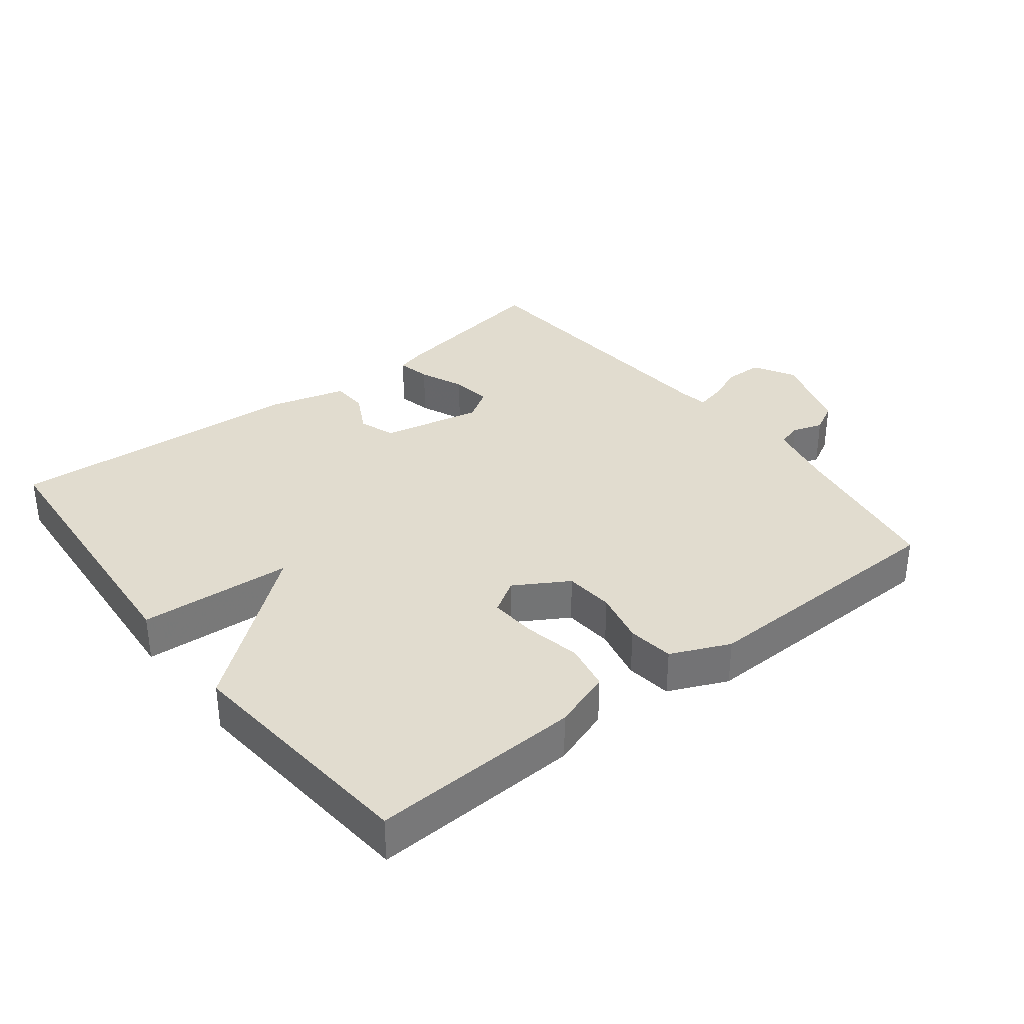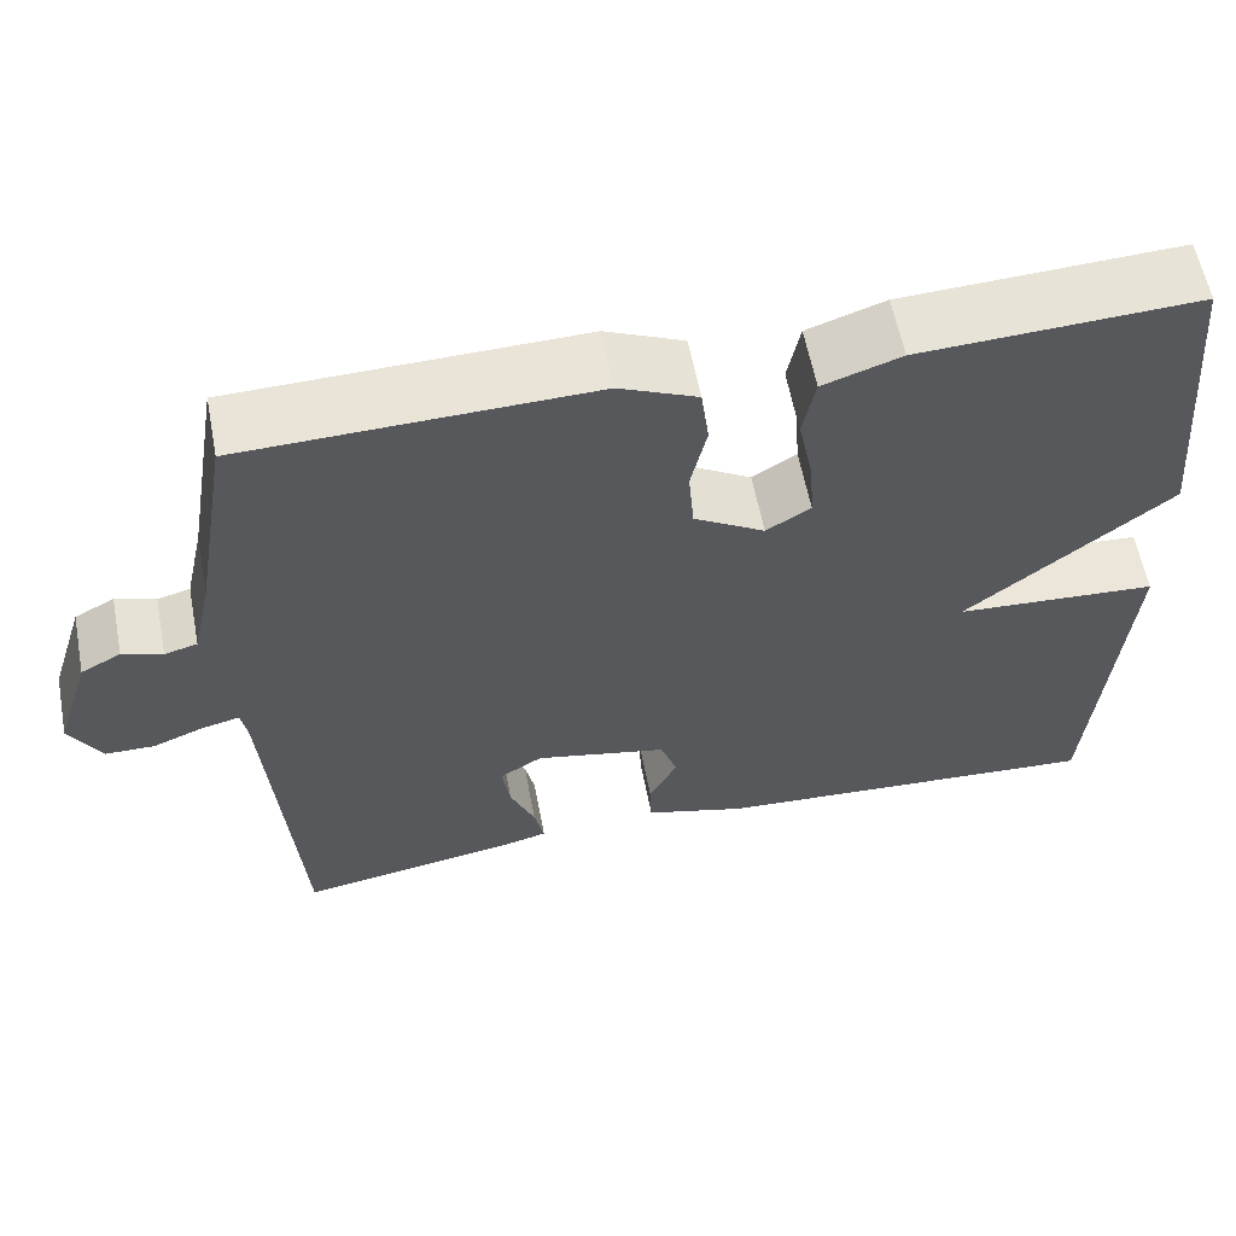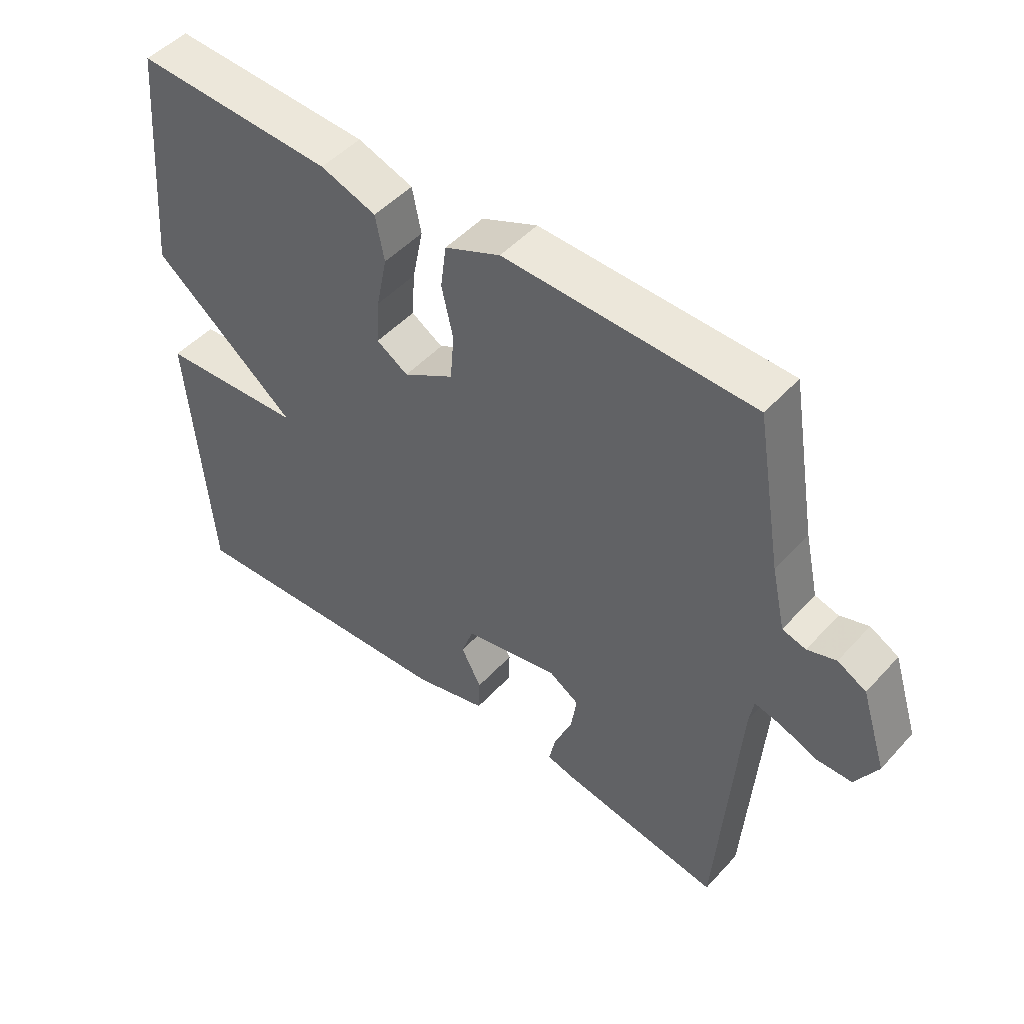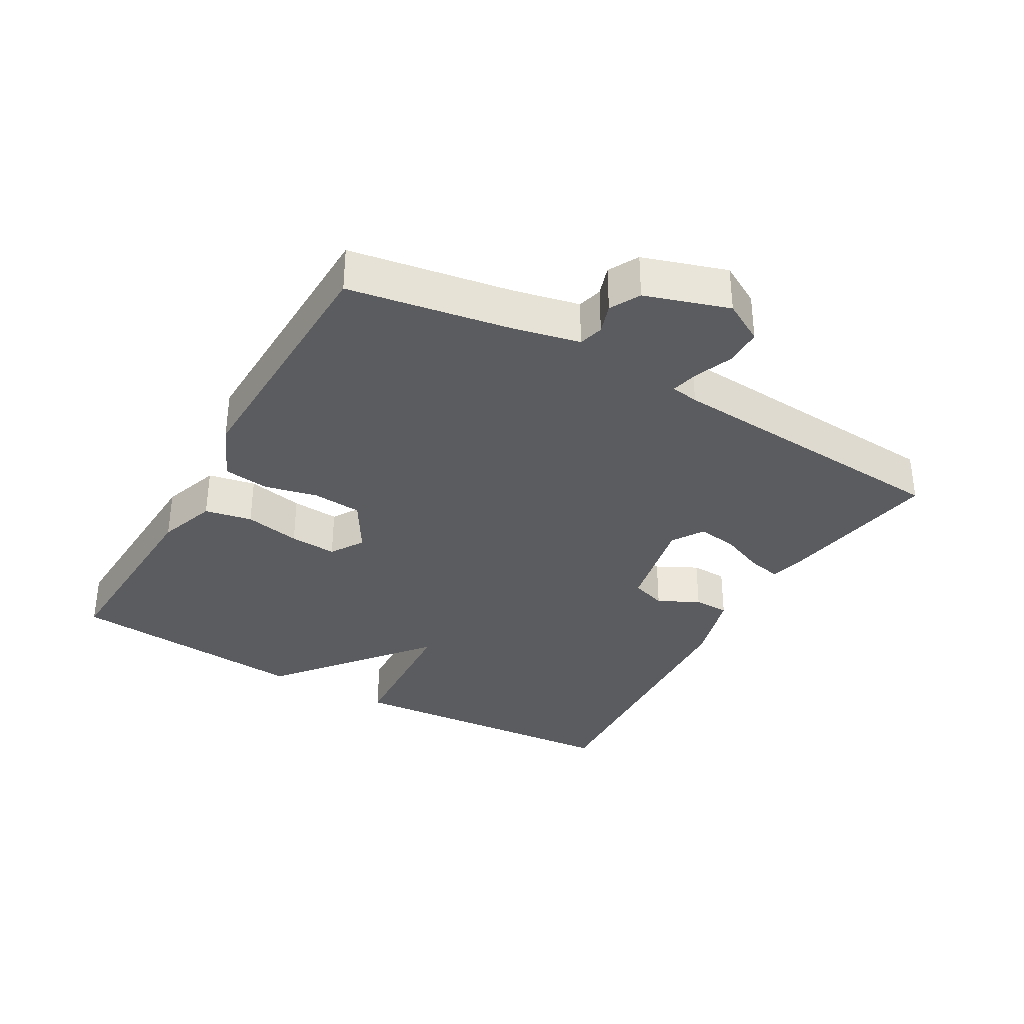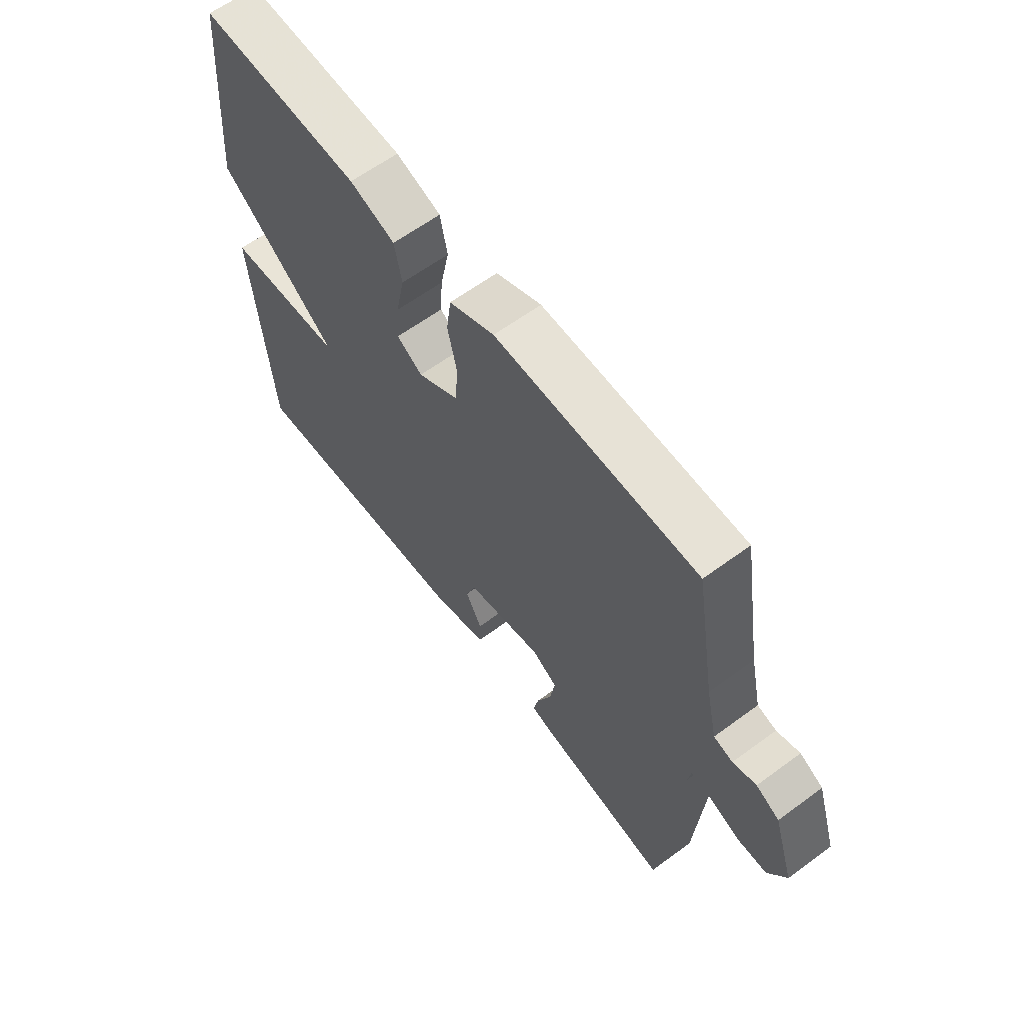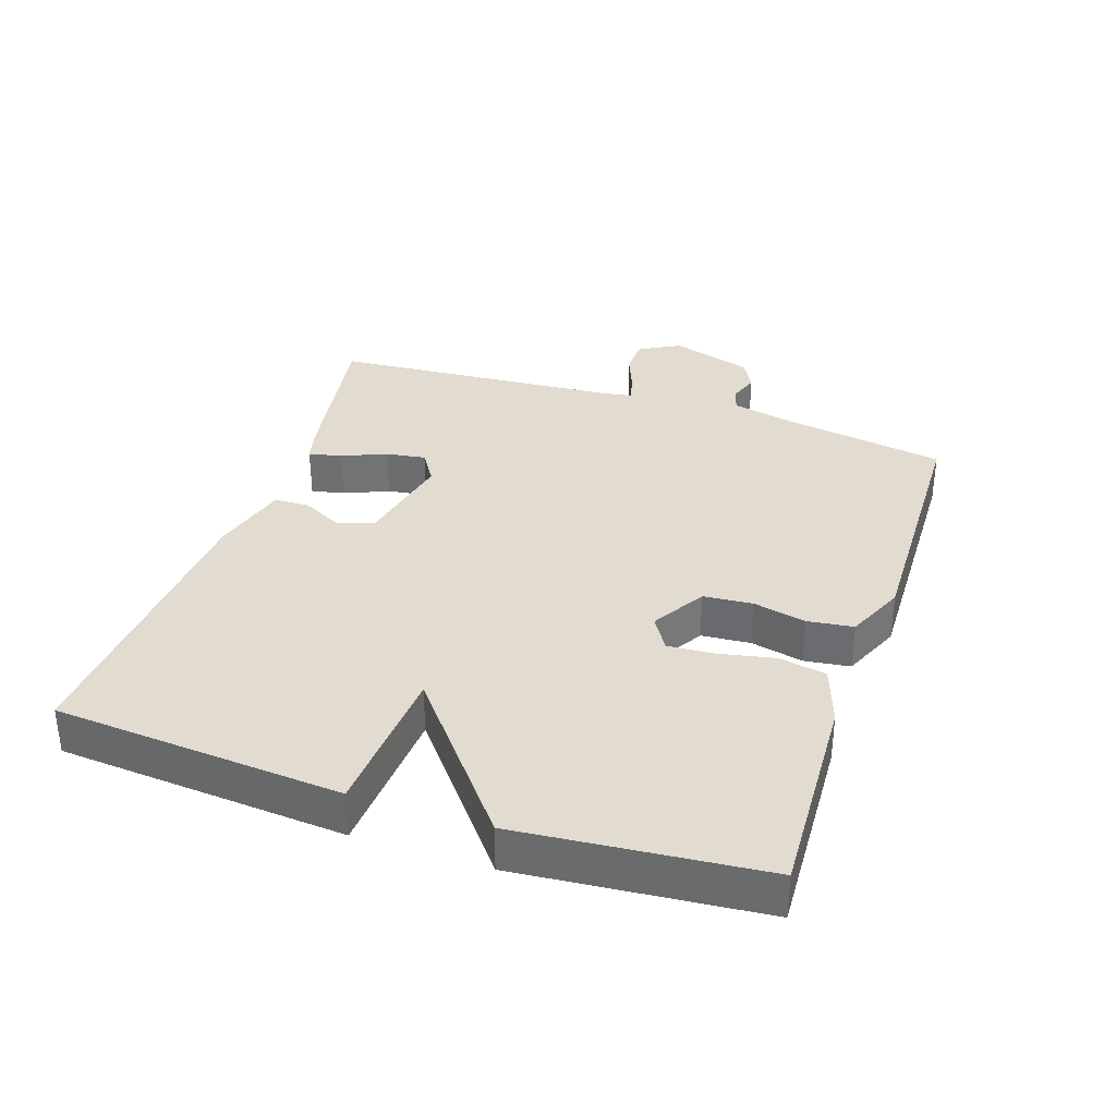
<metadata>
{"format":"obj","ext":"obj","renderer":"f3d","projection":"perspective","resolution":1024,"background":"white","views":[{"elev":34.4,"azim":-38.1,"up":"+Y"},{"elev":59.6,"azim":169.1,"up":"+Z"},{"elev":48.7,"azim":40.2,"up":"+Z"},{"elev":-34.2,"azim":60.2,"up":"+Y"},{"elev":62.4,"azim":53.3,"up":"+Z"},{"elev":34.5,"azim":-71.5,"up":"+Y"}]}
</metadata>
<code>
v -0.5 0.07 0.5
v -0.186 0.07 0.486
v -0.098 0.07 0.456
v -0.084 0.07 0.385
v -0.101 0.07 0.301
v -0.106 0.07 0.23
v -0.056 0.07 0.199
v 0.024 0.07 0.247
v 0.03 0.07 0.321
v 0.012 0.07 0.401
v 0.021 0.07 0.47
v 0.109 0.07 0.509
v 0.5 0.07 0.5
v 0.541 0.07 0.257
v 0.563 0.07 0.158
v 0.6 0.07 0.148
v 0.645 0.07 0.163
v 0.69 0.07 0.139
v 0.73 0.07 0.014
v 0.695 0.07 -0.048
v 0.639 0.07 -0.049
v 0.581 0.07 -0.026
v 0.539 0.07 -0.016
v 0.532 0.07 -0.058
v 0.5 0.07 -0.5
v 0.246 0.07 -0.457
v 0.201 0.07 -0.445
v 0.212 0.07 -0.395
v 0.24 0.07 -0.328
v 0.249 0.07 -0.268
v 0.201 0.07 -0.238
v 0.051 0.07 -0.27
v 0.032 0.07 -0.324
v 0.064 0.07 -0.385
v 0.062 0.07 -0.439
v -0.053 0.07 -0.471
v -0.5 0.07 -0.5
v -0.533 0.07 -0.067
v -0.303 0.07 -0.052
v -0.533 0.07 0.133
v -0.5 0 0.5
v -0.186 0 0.486
v -0.098 0 0.456
v -0.084 0 0.385
v -0.101 0 0.301
v -0.106 0 0.23
v -0.056 0 0.199
v 0.024 0 0.247
v 0.03 0 0.321
v 0.012 0 0.401
v 0.021 0 0.47
v 0.109 0 0.509
v 0.5 0 0.5
v 0.541 0 0.257
v 0.563 0 0.158
v 0.6 0 0.148
v 0.645 0 0.163
v 0.69 0 0.139
v 0.73 0 0.014
v 0.695 0 -0.048
v 0.639 0 -0.049
v 0.581 0 -0.026
v 0.539 0 -0.016
v 0.532 0 -0.058
v 0.5 0 -0.5
v 0.246 0 -0.457
v 0.201 0 -0.445
v 0.212 0 -0.395
v 0.24 0 -0.328
v 0.249 0 -0.268
v 0.201 0 -0.238
v 0.051 0 -0.27
v 0.032 0 -0.324
v 0.064 0 -0.385
v 0.062 0 -0.439
v -0.053 0 -0.471
v -0.5 0 -0.5
v -0.533 0 -0.067
v -0.303 0 -0.052
v -0.533 0 0.133
f 3 4 5
f 2 3 5
f 1 2 5
f 40 1 5
f 39 40 5
f 37 38 39
f 36 37 39
f 35 36 39
f 34 35 39
f 33 34 39
f 32 33 39
f 31 32 39
f 27 28 29
f 26 27 29
f 25 26 29
f 24 25 29
f 23 24 29 30
f 20 21 22
f 19 20 22
f 18 19 22
f 17 18 22
f 16 17 22
f 15 16 22 23
f 23 30 31
f 15 23 31
f 14 15 31
f 13 14 31
f 12 13 31
f 11 12 31
f 10 11 31
f 9 10 31
f 39 5 6
f 39 6 7
f 31 39 7 8
f 8 9 31
f 45 44 43
f 45 43 42
f 45 42 41
f 45 41 80
f 45 80 79
f 79 78 77
f 79 77 76
f 79 76 75
f 79 75 74
f 79 74 73
f 79 73 72
f 79 72 71
f 69 68 67
f 69 67 66
f 69 66 65
f 69 65 64
f 70 69 64 63
f 62 61 60
f 62 60 59
f 62 59 58
f 62 58 57
f 62 57 56
f 63 62 56 55
f 71 70 63
f 71 63 55
f 71 55 54
f 71 54 53
f 71 53 52
f 71 52 51
f 71 51 50
f 71 50 49
f 46 45 79
f 47 46 79
f 48 47 79 71
f 71 49 48
f 1 41 42 2
f 2 42 43 3
f 3 43 44 4
f 4 44 45 5
f 5 45 46 6
f 6 46 47 7
f 7 47 48 8
f 8 48 49 9
f 9 49 50 10
f 10 50 51 11
f 11 51 52 12
f 12 52 53 13
f 13 53 54 14
f 14 54 55 15
f 15 55 56 16
f 16 56 57 17
f 17 57 58 18
f 18 58 59 19
f 19 59 60 20
f 20 60 61 21
f 21 61 62 22
f 22 62 63 23
f 23 63 64 24
f 24 64 65 25
f 25 65 66 26
f 26 66 67 27
f 27 67 68 28
f 28 68 69 29
f 29 69 70 30
f 30 70 71 31
f 31 71 72 32
f 32 72 73 33
f 33 73 74 34
f 34 74 75 35
f 35 75 76 36
f 36 76 77 37
f 37 77 78 38
f 38 78 79 39
f 39 79 80 40
f 40 80 41 1

</code>
